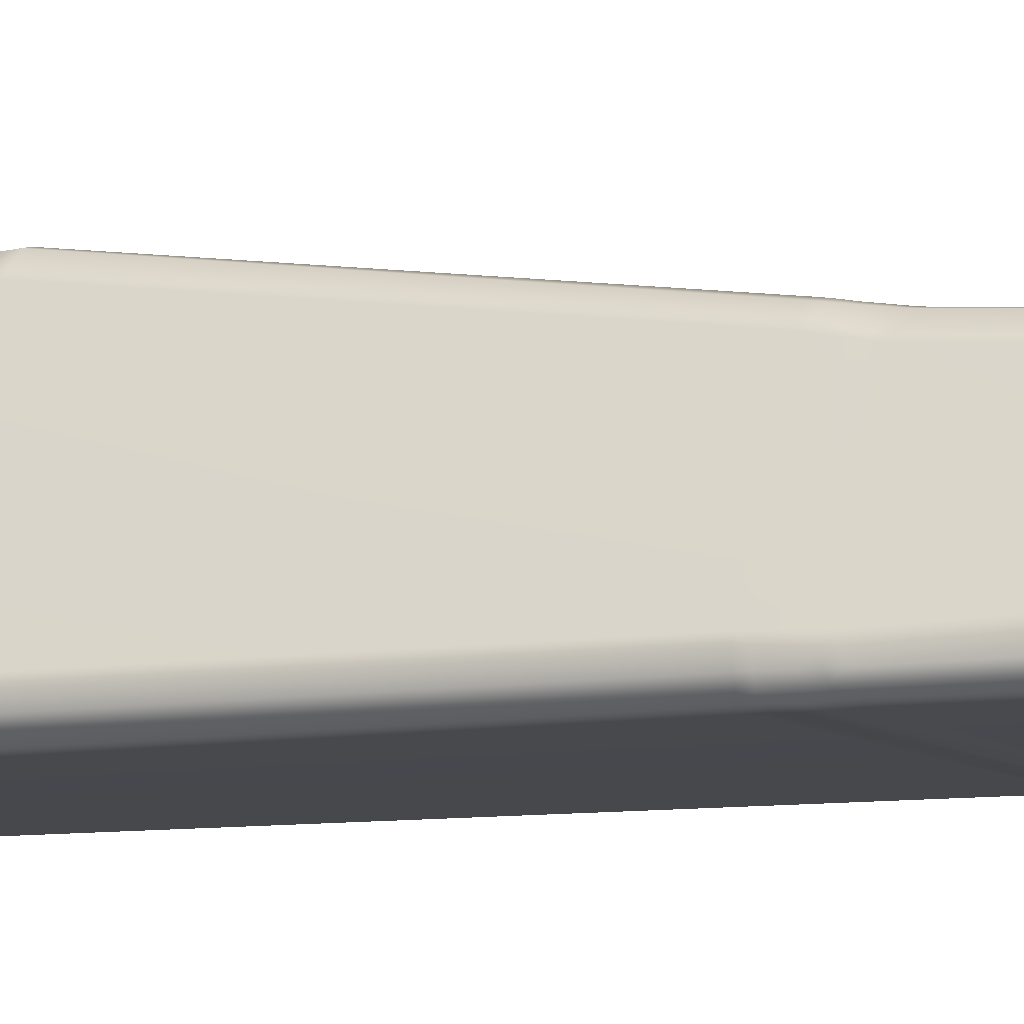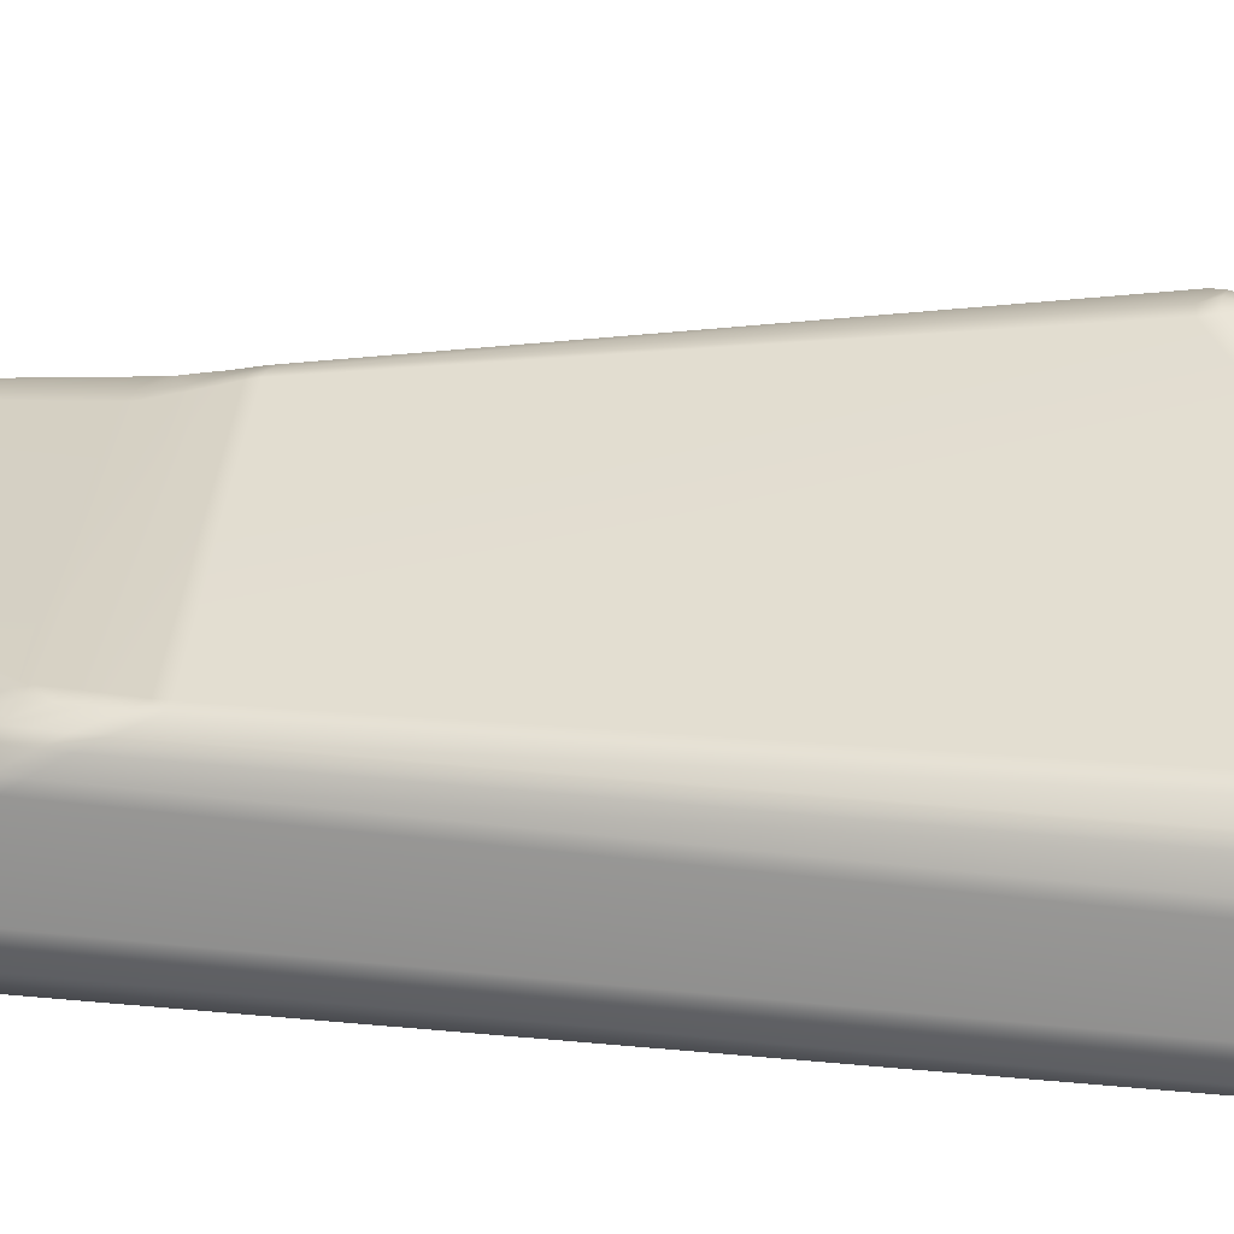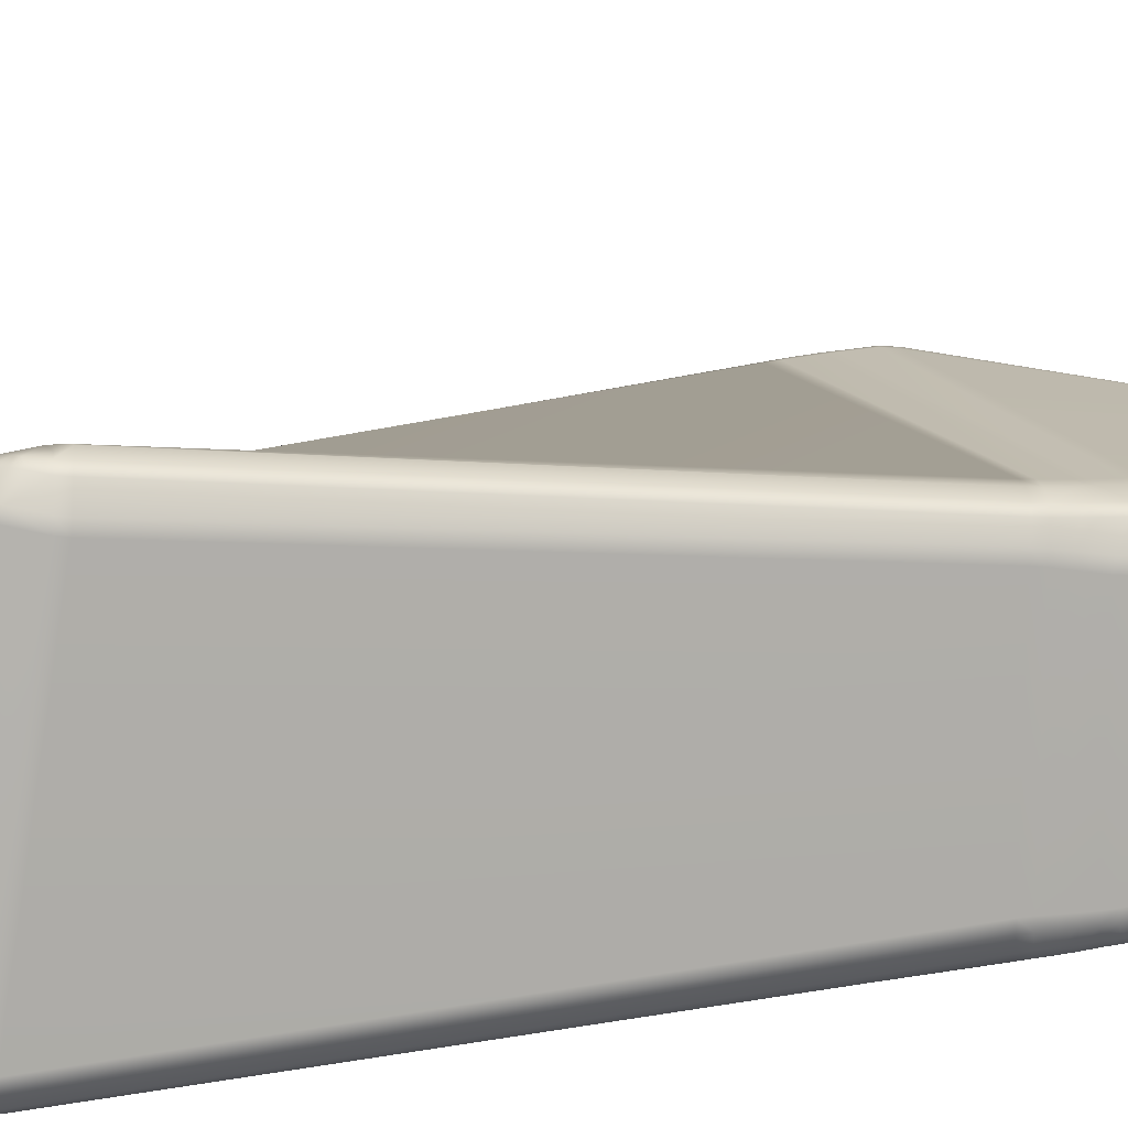
<metadata>
{"format":"obj","ext":"obj","renderer":"f3d","projection":"perspective","resolution":1024,"background":"white","views":[{"elev":-12.2,"azim":108.0,"up":"+Y"},{"elev":17.8,"azim":-74.7,"up":"+Y"},{"elev":32.3,"azim":75.6,"up":"+Y"}]}
</metadata>
<code>
g default
v 0.7939 1.802 -1.745
v 0.7193 1.793 -1.742
v 0.7221 1.808 -1.668
v 0.7957 1.817 -1.67
v -1.451 1.182 -1.296
v -1.384 1.217 -1.277
v -1.387 1.218 -1.354
v -1.452 1.188 -1.427
v -1.066 1.134 3.797
v -1.012 1.201 3.662
v -1.022 1.209 3.567
v -1.073 1.158 3.623
v -1.115 1.095 3.755
v 0.5921 2.407 2.053
v 0.5294 2.389 1.966
v 0.4634 2.358 1.98
v 0.4725 2.371 2.067
v 0.5535 2.402 2.121
v 0.7313 1.715 -2.14
v 0.7226 1.703 -2.223
v 0.6494 1.688 -2.229
v 0.6538 1.698 -2.155
v -1.377 1.226 -1.796
v -1.333 1.231 -1.881
v -1.398 1.2 -1.906
v -1.444 1.194 -1.82
v 0.8311 1.543 -3.921
v 0.7422 1.556 -3.832
v 0.7317 1.576 -3.758
v 0.807 1.587 -3.777
v 0.8761 1.573 -3.868
v -0.2522 1.205 -3.611
v -0.2446 1.253 -3.529
v -0.1734 1.289 -3.517
v -0.1473 1.274 -3.596
v -0.1952 1.207 -3.666
v -1.484 0.3376 -2.825
v -1.49 0.4098 -2.784
v -1.435 0.4091 -2.859
v -1.439 0.3384 -2.885
v -0.4243 0.3326 -3.933
v -0.4871 0.3287 -3.874
v -0.5033 0.4029 -3.847
v -0.4459 0.4043 -3.901
v -1.53 0.892 -2.315
v -1.48 0.8662 -2.43
v -1.478 0.8062 -2.494
v -1.528 0.8027 -2.417
v -0.4231 0.9913 -3.657
v -0.4488 0.9212 -3.675
v -0.5017 0.9123 -3.62
v -0.4807 0.9806 -3.599
v -1.205 0.2249 4.025
v -1.227 0.3026 4.018
v -1.255 0.3093 3.946
v -1.235 0.2365 3.954
v -1.617 0.32 -2.387
v -1.619 0.3179 -2.311
v -1.628 0.3914 -2.269
v -1.625 0.3937 -2.365
v -1.233 0.8253 3.897
v -1.253 0.804 3.828
v -1.263 0.7296 3.854
v -1.242 0.7495 3.922
v -1.618 0.9658 -1.872
v -1.629 0.8829 -1.951
v -1.631 0.8943 -1.843
v -1.618 0.9655 -1.734
v -0.9771 0.9529 4.018
v -0.9647 0.8847 4.045
v -0.8944 0.9033 4.014
v -0.9137 0.9831 3.988
v 0.629 2.287 2.453
v 0.5667 2.252 2.518
v 0.5946 2.186 2.568
v 0.6455 2.223 2.51
v -1.014 0.2002 4.148
v -0.9398 0.2 4.139
v -0.9398 0.2753 4.149
v -1.013 0.2747 4.156
v 1.342 0.266 2.981
v 1.311 0.3402 2.99
v 1.25 0.3404 3.035
v 1.273 0.268 3.031
v 1.555 0.2414 -1.529
v 1.545 0.3149 -1.531
v 1.544 0.3173 -1.456
v 1.554 0.2446 -1.454
v 1.533 0.2513 2.654
v 1.545 0.2509 2.567
v 1.543 0.3243 2.54
v 1.533 0.3244 2.618
v 1.04 1.698 -1.609
v 1.076 1.634 -1.595
v 1.081 1.62 -1.67
v 1.045 1.683 -1.683
v 0.8317 2.288 2.103
v 0.8688 2.224 2.118
v 0.8831 2.211 2.045
v 0.8467 2.274 2.03
v 1.102 1.557 -1.934
v 1.105 1.545 -2.009
v 1.067 1.606 -2.038
v 1.064 1.618 -1.956
v 1.109 1.436 -3.876
v 1.12 1.442 -3.802
v 1.159 1.377 -3.801
v 1.148 1.372 -3.876
v 1.559 0.2195 -1.807
v 1.559 0.2195 -1.885
v 1.551 0.2929 -1.882
v 1.551 0.2945 -1.804
v 1.526 0.2745 -3.99
v 1.514 0.3483 -3.99
v 1.529 0.3503 -3.916
v 1.542 0.2761 -3.916
v -0.08081 0.3704 -4.113
v -0.07044 0.446 -4.107
v 0.003327 0.4468 -4.121
v -0.004959 0.3734 -4.128
v 1.266 0.2645 -4.212
v 1.175 0.2718 -4.22
v 1.142 0.3469 -4.235
v 1.224 0.3402 -4.23
v -0.08487 1.03 -3.904
v 0.00073 1.035 -3.943
v 0.01463 0.9717 -3.98
v -0.05503 0.9617 -3.953
v 0.9018 1.304 -4.145
v 0.9213 1.227 -4.171
v 0.8539 1.195 -4.177
v 0.8344 1.264 -4.155
v 1.376 0.009691 -1.875
v 1.377 0.01112 -1.955
v 1.446 0.03396 -1.936
v 1.448 0.0326 -1.856
v 1.46 0.05777 -3.935
v 1.427 0.03015 -3.829
v 1.358 0.007618 -3.813
v 1.349 0.01736 -3.89
v 1.404 0.04784 -3.993
v -1.399 0.04333 -2.76
v -1.358 0.04201 -2.826
v -1.282 0.01341 -2.802
v -1.334 0.01239 -2.732
v -0.1274 0.07328 -3.982
v -0.05206 0.02236 -3.902
v -0.07532 0.003721 -3.831
v -0.1575 0.01964 -3.858
v -0.1994 0.07151 -3.955
v 1.381 0.06082 2.825
v 1.302 0.01889 2.801
v 1.291 0.001995 2.725
v 1.363 0.02306 2.696
v 1.413 0.06275 2.757
v 1.457 0.03335 -1.547
v 1.455 0.03221 -1.47
v 1.387 0.00813 -1.48
v 1.386 0.007413 -1.564
v -1.074 0.06412 4.001
v -0.9886 0.01563 3.898
v -0.9182 0.000407 3.866
v -0.9164 0.01703 3.947
v -1 0.05151 4.032
v -1.396 0.03417 -2.365
v -1.398 0.03987 -2.285
v -1.467 0.06673 -2.299
v -1.465 0.06089 -2.378
v -1.499 1.106 -2.014
v -1.463 1.087 -2.144
v -1.473 1.039 -2.22
v -1.523 1.036 -2.137
v -0.3456 1.107 -3.642
v -0.3994 1.102 -3.583
v -0.3499 1.16 -3.568
v -0.2918 1.169 -3.626
v -0.1833 1.185 -3.711
v -0.1014 1.196 -3.761
v -0.07417 1.154 -3.823
v -0.1493 1.132 -3.79
v 0.8657 1.454 -4.048
v 0.795 1.424 -4.055
v 0.7777 1.474 -3.999
v 0.8464 1.512 -3.985
v 1.383 0.06897 -4.072
v 1.299 0.07414 -4.094
v 1.262 0.1212 -4.15
v 1.35 0.123 -4.138
v -0.1196 0.1763 -4.092
v -0.04425 0.1752 -4.104
v -0.05312 0.1125 -4.063
v -0.1278 0.1114 -4.049
v -0.27 0.1027 -3.985
v -0.3397 0.1022 -3.936
v -0.4051 0.1639 -3.933
v -0.3361 0.1639 -3.988
v -1.491 0.1935 -2.82
v -1.448 0.1925 -2.885
v -1.425 0.1244 -2.872
v -1.47 0.1224 -2.805
v -0.2968 0.9509 -3.812
v -0.2924 1.017 -3.776
v -0.2307 1.024 -3.82
v -0.2357 0.9572 -3.856
v -0.3024 0.3442 -4.03
v -0.3096 0.418 -4.016
v -0.2437 0.4246 -4.052
v -0.2364 0.3514 -4.066
v -1.577 0.405 -2.628
v -1.577 0.3314 -2.651
v -1.6 0.3287 -2.58
v -1.606 0.4032 -2.537
v -1.612 0.8595 -2.136
v -1.604 0.9469 -2.024
v -1.583 0.9249 -2.165
v -1.587 0.8389 -2.249
v -1.585 1.064 -1.713
v -1.584 1.062 -1.575
v -1.536 1.122 -1.447
v -1.545 1.122 -1.597
v -1.451 1.192 -1.559
v -1.384 1.223 -1.537
v -1.383 1.224 -1.614
v -1.447 1.193 -1.699
v -1.146 1.056 3.785
v -1.17 1.034 3.716
v -1.204 0.9689 3.755
v -1.178 0.9916 3.823
v -1.379 0.01204 -2.514
v -1.446 0.03613 -2.533
v -1.432 0.03046 -2.608
v -1.367 0.007603 -2.588
v -1.553 0.1363 -2.385
v -1.553 0.141 -2.308
v -1.591 0.2039 -2.309
v -1.592 0.2005 -2.388
v -1.135 0.1205 4.016
v -1.168 0.1223 3.946
v -1.113 0.07241 3.933
v -1.069 0.06259 4.002
v 0.6929 1.752 -1.912
v 0.7693 1.766 -1.904
v 0.7564 1.748 -1.983
v 0.6815 1.735 -1.984
v 0.9634 1.722 -2.039
v 0.9634 1.712 -2.121
v 0.8936 1.733 -2.158
v 0.8924 1.743 -2.079
v 0.9329 1.573 -3.879
v 0.9505 1.586 -3.805
v 1.017 1.556 -3.812
v 1.001 1.542 -3.886
v 1.052 1.658 -1.784
v 1.088 1.597 -1.765
v 1.094 1.58 -1.839
v 1.058 1.641 -1.858
v 0.9045 1.803 -1.73
v 0.905 1.816 -1.654
v 0.9688 1.785 -1.638
v 0.9707 1.772 -1.714
v 0.7282 2.391 2.078
v 0.7492 2.387 2.006
v 0.6798 2.412 1.993
v 0.6554 2.417 2.065
v 1.548 0.3066 -1.631
v 1.557 0.2329 -1.63
v 1.559 0.2279 -1.707
v 1.549 0.3009 -1.705
v 1.409 0.2596 -4.177
v 1.39 0.3373 -4.191
v 1.448 0.3373 -4.144
v 1.468 0.2628 -4.126
v 1.051 1.323 -4.108
v 1.017 1.393 -4.085
v 1.056 1.422 -4.027
v 1.095 1.353 -4.052
v 1.524 0.1457 -3.978
v 1.54 0.154 -3.902
v 1.506 0.08908 -3.876
v 1.494 0.0832 -3.954
v 1.512 0.08023 -1.838
v 1.514 0.08205 -1.917
v 1.55 0.1443 -1.905
v 1.551 0.1447 -1.821
v 1.451 0.08736 2.746
v 1.471 0.0916 2.659
v 1.514 0.15 2.621
v 1.501 0.1519 2.711
v 1.55 0.1511 -1.538
v 1.549 0.1491 -1.459
v 1.516 0.085 -1.461
v 1.517 0.08367 -1.543
v 1.453 0.02845 -1.664
v 1.384 0.004886 -1.677
v 1.383 0.005532 -1.758
v 1.45 0.02903 -1.74
v 0.5724 2.406 2.198
v 0.516 2.38 2.276
v 0.5294 2.35 2.367
v 0.5913 2.382 2.293
v -1.046 1.084 3.903
v -0.9832 1.125 3.891
v -1.003 1.173 3.81
v -1.065 1.124 3.842
v 1.49 0.2575 2.803
v 1.482 0.3317 2.796
v 1.444 0.3342 2.861
v 1.451 0.2604 2.867
v 0.8056 2.261 2.3
v 0.7706 2.316 2.26
v 0.7325 2.316 2.33
v 0.7683 2.261 2.365
v -1.089 0.2027 4.124
v -1.107 0.2762 4.135
v -1.171 0.2856 4.093
v -1.154 0.2115 4.084
v -1.115 0.862 4.051
v -1.11 0.9321 4.015
v -1.172 0.8999 3.989
v -1.179 0.8265 4.019
v 1.383 0.1452 2.931
v 1.319 0.1404 2.984
v 1.33 0.08202 2.929
v 1.391 0.08152 2.866
v -1.003 0.056 4.042
v -0.9259 0.05467 4.039
v -0.9342 0.1086 4.097
v -1.008 0.1085 4.098
v -1.577 1.067 -1.859
v -1.537 1.123 -1.741
v -1.529 1.122 -1.879
v -1.556 1.055 -1.988
v -0.279 1.12 -3.701
v -0.2655 1.174 -3.649
v -0.2056 1.182 -3.697
v -0.2193 1.129 -3.748
v 0.9232 1.499 -4.016
v 0.8741 1.532 -3.969
v 0.9187 1.563 -3.914
v 0.9704 1.529 -3.963
v 0.8987 1.777 -1.868
v 0.9685 1.752 -1.839
v 0.966 1.74 -1.916
v 0.8963 1.765 -1.946
v 0.688 2.401 2.159
v 0.6387 2.415 2.101
v 0.5977 2.41 2.17
v 0.6446 2.396 2.224
v -1.097 1.07 3.898
v -1.08 1.113 3.837
v -1.132 1.071 3.802
v -1.148 1.028 3.861
v -1.548 0.1187 -2.567
v -1.582 0.1827 -2.575
v -1.566 0.1784 -2.65
v -1.533 0.1174 -2.641
v -1.009 0.05715 4.042
v -1.049 0.1061 4.084
v -1.113 0.111 4.042
v 1.444 0.08903 2.776
v 1.477 0.1515 2.793
v 1.443 0.1462 2.863
v 1.412 0.08678 2.844
v 1.551 0.1445 -1.643
v 1.516 0.08141 -1.65
v 1.519 0.08172 -1.728
v 1.551 0.1428 -1.718
v 1.427 0.06844 -4.06
v 1.429 0.1186 -4.116
v 1.487 0.1259 -4.063
v 1.48 0.07548 -3.993
v -0.238 0.1064 -4.007
v -0.2692 0.1683 -4.036
v -0.2005 0.1729 -4.067
v -0.1677 0.1098 -4.037
g polySurface4
f 1 4 258 257
f 2 1 242 241
f 3 2 7 6
f 4 3 16 15
f 5 8 220 219
f 6 5 12 11
f 8 7 222 221
f 9 13 351 350
f 10 9 304 303
f 11 10 17 16
f 13 12 226 225
f 14 18 347 346
f 15 14 264 263
f 18 17 298 297
f 19 22 244 243
f 20 19 248 247
f 21 20 30 29
f 22 21 24 23
f 23 26 224 223
f 25 24 34 33
f 26 25 170 169
f 27 31 339 338
f 28 27 184 183
f 29 28 35 34
f 31 30 250 249
f 32 36 335 334
f 33 32 176 175
f 36 35 178 177
f 37 40 198 197
f 38 37 210 209
f 39 38 48 47
f 40 39 43 42
f 41 44 206 205
f 42 41 196 195
f 44 43 51 50
f 45 48 216 215
f 46 45 172 171
f 47 46 52 51
f 49 52 174 173
f 50 49 202 201
f 53 56 238 237
f 54 53 316 315
f 55 54 64 63
f 56 55 59 58
f 57 60 212 211
f 58 57 236 235
f 60 59 67 66
f 61 64 320 319
f 62 61 228 227
f 63 62 68 67
f 65 68 218 217
f 66 65 214 213
f 69 72 302 301
f 70 69 318 317
f 71 70 80 79
f 72 71 75 74
f 73 76 312 311
f 74 73 300 299
f 76 75 83 82
f 77 80 314 313
f 78 77 328 327
f 79 78 84 83
f 81 84 322 321
f 82 81 308 307
f 85 88 290 289
f 86 85 266 265
f 87 86 95 94
f 88 87 91 90
f 89 92 306 305
f 90 89 288 287
f 92 91 99 98
f 93 96 260 259
f 94 93 100 99
f 96 95 254 253
f 97 100 262 261
f 98 97 310 309
f 101 104 256 255
f 102 101 112 111
f 103 102 107 106
f 104 103 246 245
f 105 108 276 275
f 106 105 252 251
f 108 107 115 114
f 109 112 268 267
f 110 109 284 283
f 111 110 116 115
f 113 116 278 277
f 114 113 272 271
f 117 120 190 189
f 118 117 208 207
f 119 118 128 127
f 120 119 123 122
f 121 124 270 269
f 122 121 188 187
f 124 123 131 130
f 125 128 204 203
f 126 125 180 179
f 127 126 132 131
f 129 132 182 181
f 130 129 274 273
f 133 136 296 295
f 134 133 145 144
f 135 134 139 138
f 136 135 282 281
f 137 141 368 371
f 138 137 280 279
f 140 139 148 147
f 141 140 186 185
f 142 145 232 231
f 143 142 200 199
f 144 143 149 148
f 146 150 372 375
f 147 146 192 191
f 150 149 194 193
f 151 155 360 363
f 152 151 324 323
f 153 152 163 162
f 154 153 158 157
f 155 154 286 285
f 156 159 294 293
f 157 156 292 291
f 159 158 166 165
f 160 164 357
f 161 160 240 239
f 162 161 167 166
f 164 163 326 325
f 165 168 230 229
f 168 167 234 233
f 169 172 332 331
f 171 170 175 174
f 173 176 334 333
f 177 180 336 335
f 179 178 183 182
f 181 184 338 337
f 185 188 369 368
f 187 186 191 190
f 189 192 375 374
f 193 196 373 372
f 195 194 199 198
f 197 200 356 355
f 201 204 207 206
f 203 202 333 336
f 205 208 374 373
f 209 212 213 216
f 211 210 355 354
f 215 214 329 332
f 217 220 330 329
f 219 218 227 226
f 221 224 331 330
f 223 222 241 244
f 225 228 352 351
f 229 232 295 294
f 231 230 353 356
f 233 236 354 353
f 235 234 239 238
f 237 240 160 359
f 243 242 341 344
f 245 248 344 343
f 247 246 251 250
f 249 252 340 339
f 253 256 343 342
f 255 254 265 268
f 257 260 342 341
f 259 258 263 262
f 261 264 346 345
f 267 266 364 367
f 269 272 370 369
f 271 270 273 276
f 275 274 337 340
f 277 280 371 370
f 279 278 283 282
f 281 284 367 366
f 285 288 361 360
f 287 286 291 290
f 289 292 365 364
f 293 296 366 365
f 297 300 348 347
f 299 298 303 302
f 301 304 350 349
f 305 308 362 361
f 307 306 309 312
f 311 310 345 348
f 313 316 359 358
f 315 314 317 320
f 319 318 349 352
f 321 324 363 362
f 323 322 327 326
f 325 328 358 357
f 3 6 11 16
f 24 21 29 34
f 43 39 47 51
f 59 55 63 67
f 75 71 79 83
f 91 87 94 99
f 107 102 111 115
f 123 119 127 131
f 139 134 144 148
f 158 153 162 166
f 175 170 25 33
f 132 126 179 182
f 120 122 187 190
f 40 42 195 198
f 44 50 201 206
f 173 333 202 49
f 41 205 373 196
f 213 212 60 66
f 221 330 220 8
f 12 5 219 226
f 211 354 236 57
f 235 238 56 58
f 241 222 7 2
f 251 246 103 106
f 96 253 342 260
f 100 93 259 262
f 265 254 95 86
f 273 270 124 130
f 181 337 274 129
f 283 278 116 110
f 121 269 369 188
f 88 90 287 290
f 364 266 85 289
f 229 294 159 165
f 72 74 299 302
f 309 306 92 98
f 261 345 310 97
f 317 314 80 70
f 301 349 318 69
f 327 322 84 78
f 77 313 358 328
f 305 361 288 89
f 52 46 171 174
f 329 214 65 217
f 227 218 68 62
f 32 334 176
f 183 178 35 28
f 27 338 184
f 30 20 247 250
f 257 341 242 1
f 263 258 4 15
f 14 346 264
f 303 298 17 10
f 9 350 304
f 199 194 149 143
f 353 230 168 233
f 167 161 239 234
f 325 357 164
f 163 152 323 326
f 285 360 155
f 291 286 154 157
f 293 365 292 156
f 135 138 279 282
f 185 368 141
f 191 186 140 147
f 193 372 150
f 36 177 335
f 203 336 180 125
f 207 204 128 118
f 374 208 117 189
f 146 375 192
f 31 249 339
f 275 340 252 105
f 108 114 271 276
f 370 272 113 277
f 137 371 280
f 18 297 347
f 311 348 300 73
f 76 82 307 312
f 81 321 362 308
f 151 363 324
f 13 225 351
f 319 352 228 61
f 64 54 315 320
f 359 316 53 237
f 197 355 210 37
f 142 231 356 200
f 145 133 295 232
f 281 366 296 136
f 109 267 367 284
f 112 101 255 268
f 343 256 104 245
f 243 344 248 19
f 22 23 223 244
f 169 331 224 26
f 45 215 332 172
f 48 38 209 216
f 1 2 3 4
f 5 6 7 8
f 9 10 12 13
f 17 15 16
f 19 20 21 22
f 23 24 25 26
f 27 28 30 31
f 32 33 35 36
f 37 38 39 40
f 41 42 43 44
f 45 46 47 48
f 49 50 51 52
f 53 54 55 56
f 57 58 59 60
f 61 62 63 64
f 65 66 67 68
f 69 70 71 72
f 73 74 75 76
f 77 78 79 80
f 81 82 83 84
f 85 86 87 88
f 89 90 91 92
f 93 94 95 96
f 97 98 99 100
f 101 102 103 104
f 105 106 107 108
f 109 110 111 112
f 113 114 115 116
f 117 118 119 120
f 121 122 123 124
f 125 126 127 128
f 129 130 131 132
f 133 134 135 136
f 140 138 139
f 142 143 144 145
f 146 147 149 150
f 154 152 153
f 156 157 158 159
f 163 161 162
f 165 166 167 168
f 169 170 171 172
f 173 174 175 176
f 177 178 179 180
f 181 182 183 184
f 185 186 187 188
f 189 190 191 192
f 193 194 195 196
f 197 198 199 200
f 201 202 203 204
f 205 206 207 208
f 209 210 211 212
f 213 214 215 216
f 217 218 219 220
f 221 222 223 224
f 225 226 227 228
f 229 230 231 232
f 233 234 235 236
f 237 238 239 240
f 241 242 243 244
f 245 246 247 248
f 249 250 251 252
f 253 254 255 256
f 257 258 259 260
f 261 262 263 264
f 265 266 267 268
f 269 270 271 272
f 273 274 275 276
f 277 278 279 280
f 281 282 283 284
f 285 286 287 288
f 289 290 291 292
f 293 294 295 296
f 297 298 299 300
f 301 302 303 304
f 305 306 307 308
f 309 310 311 312
f 313 314 315 316
f 317 318 319 320
f 321 322 323 324
f 325 326 327 328
f 329 330 331 332
f 333 334 335 336
f 337 338 339 340
f 341 342 343 344
f 345 346 347 348
f 349 350 351 352
f 353 354 355 356
f 357 358 359 160
f 360 361 362 363
f 364 365 366 367
f 368 369 370 371
f 372 373 374 375
f 35 33 34
f 30 28 29
f 149 147 148
f 137 138 140 141
f 14 15 17 18
f 12 10 11
f 160 161 163 164
f 151 152 154 155

</code>
